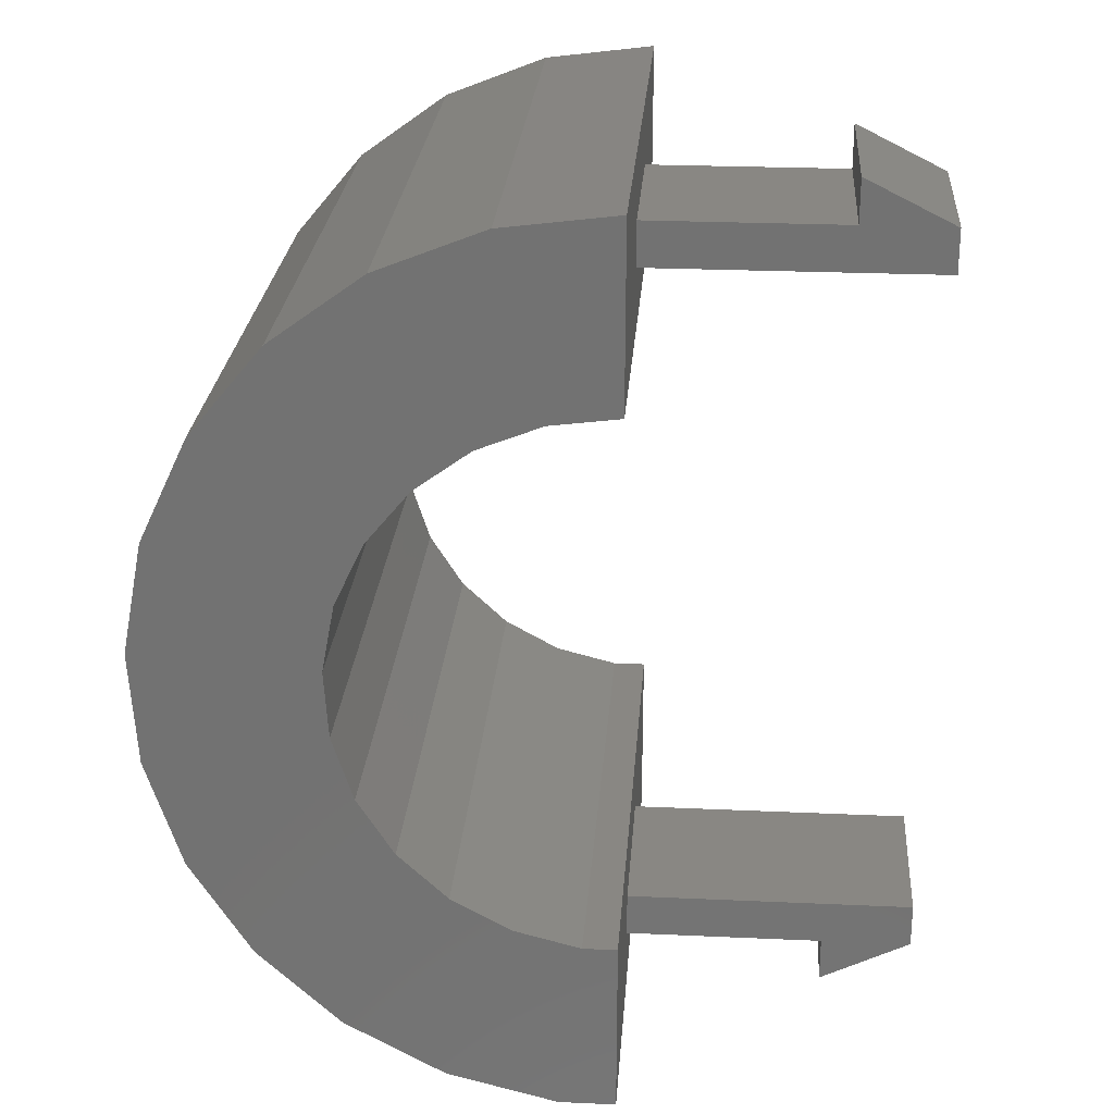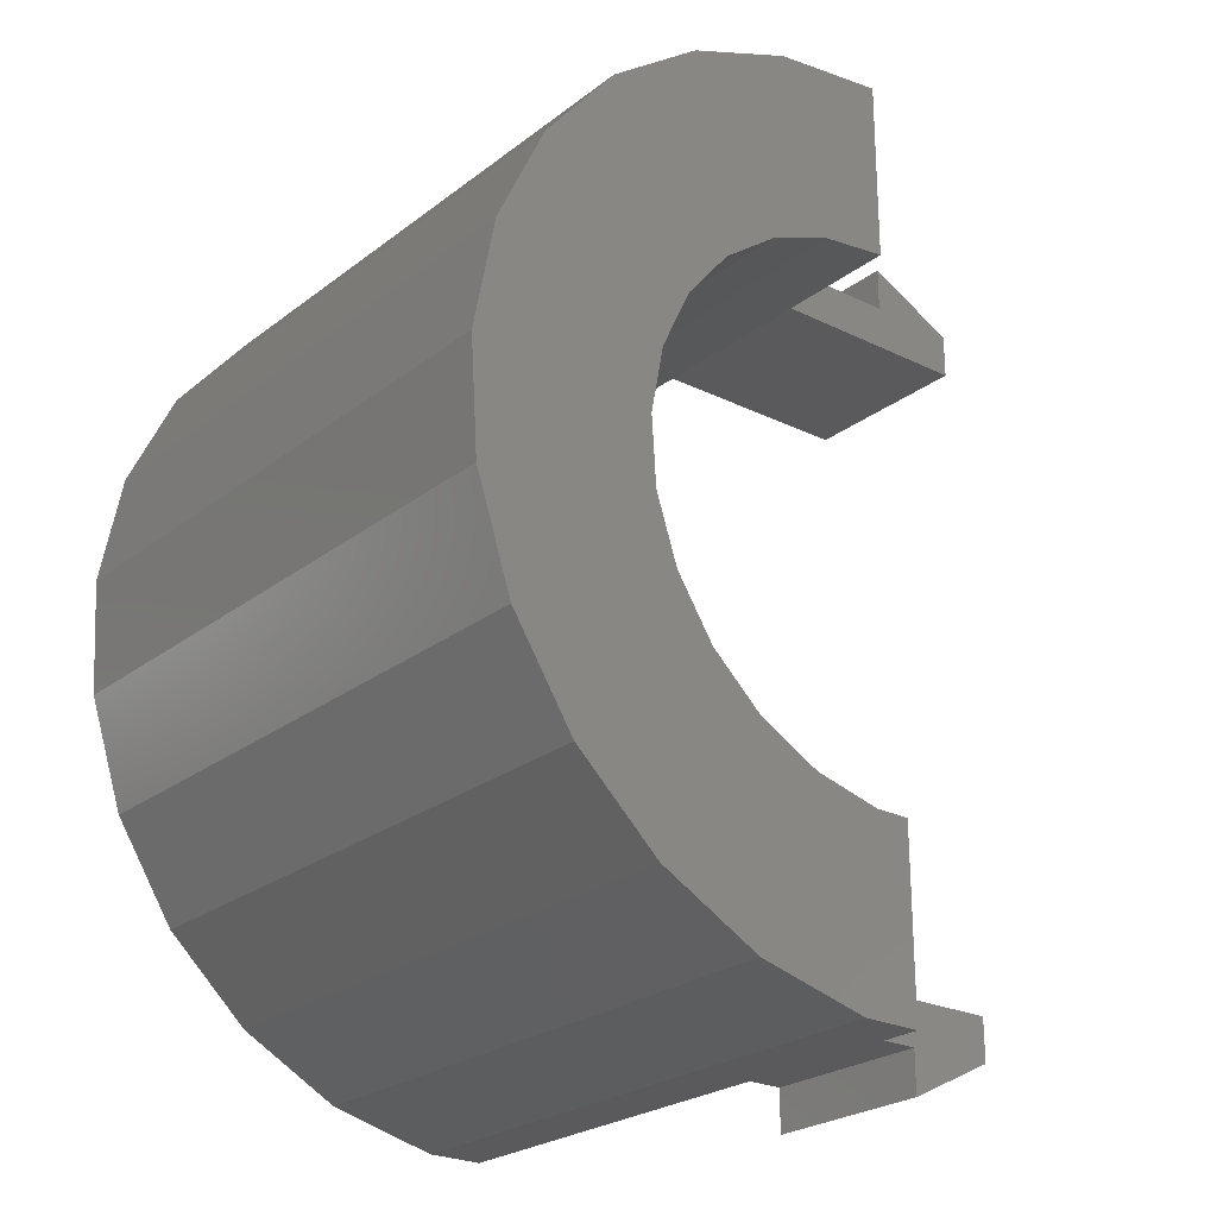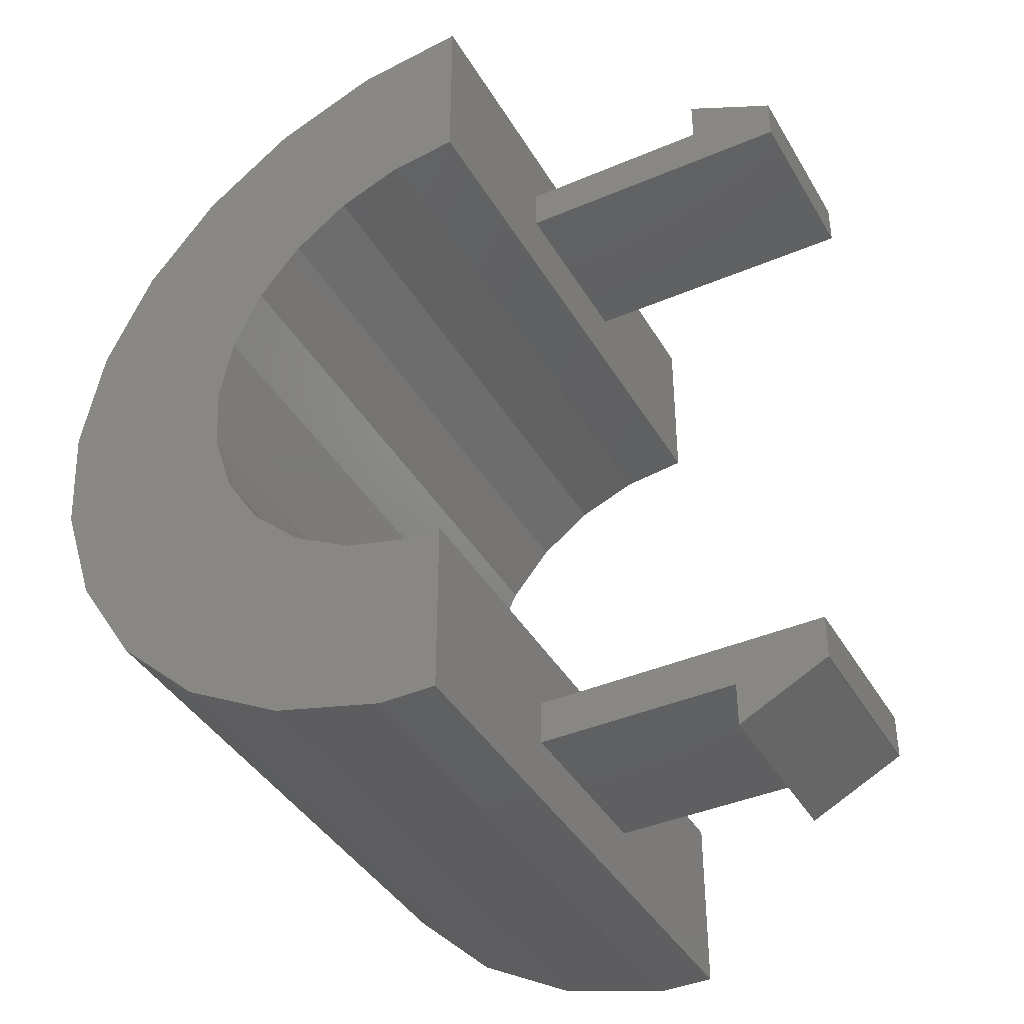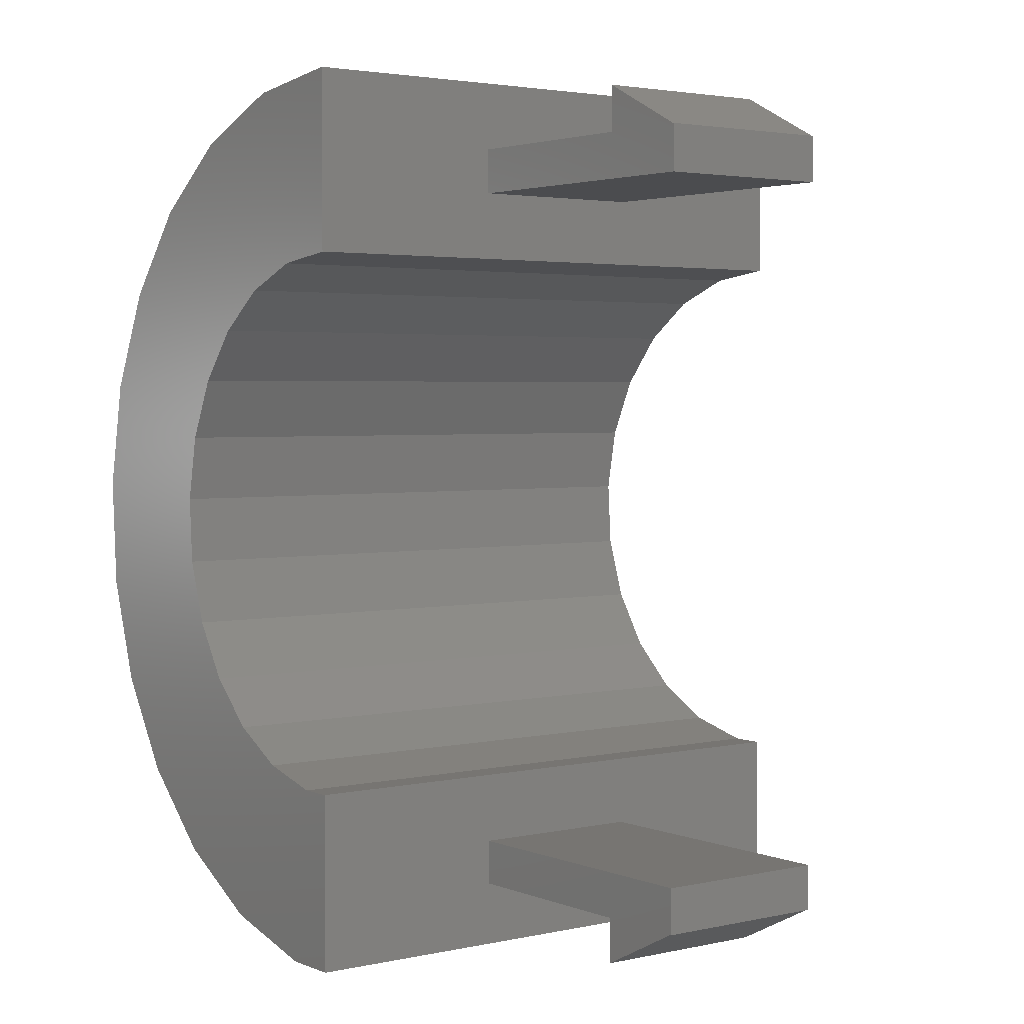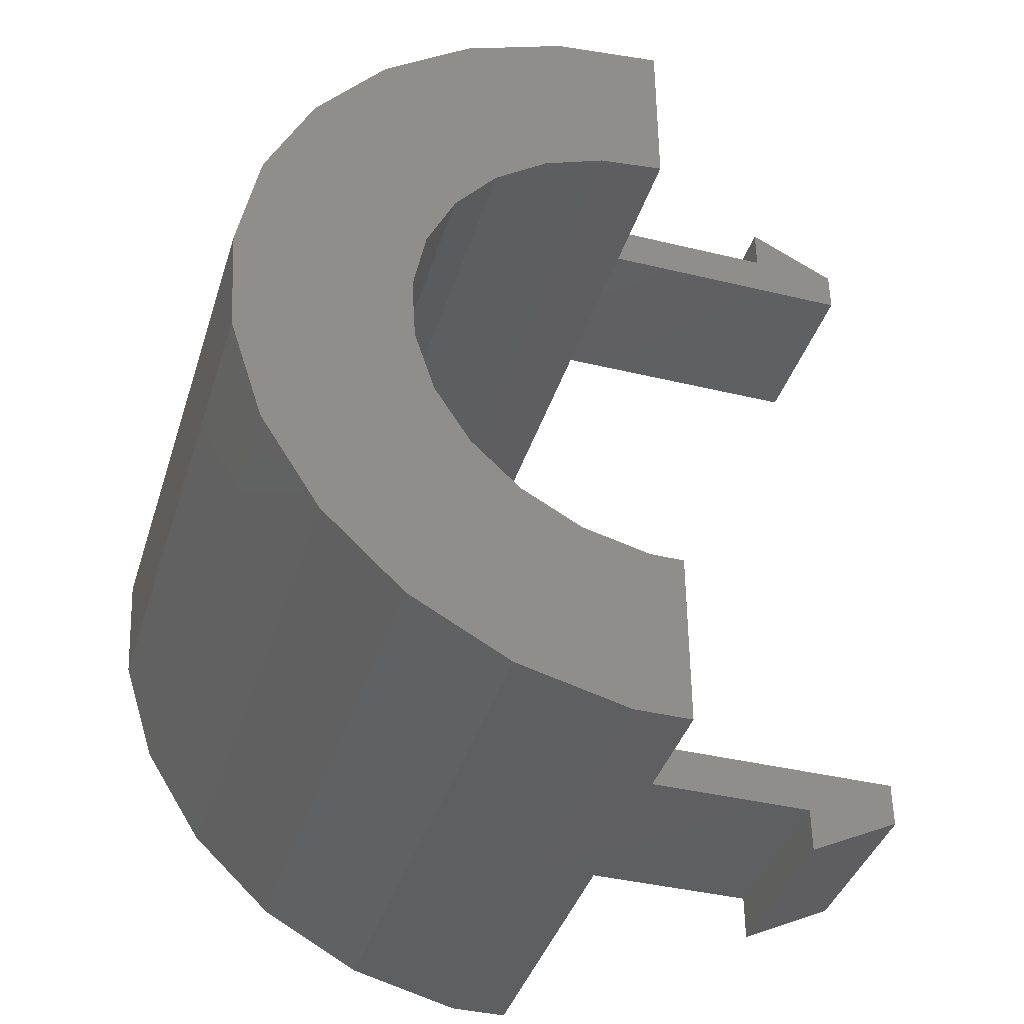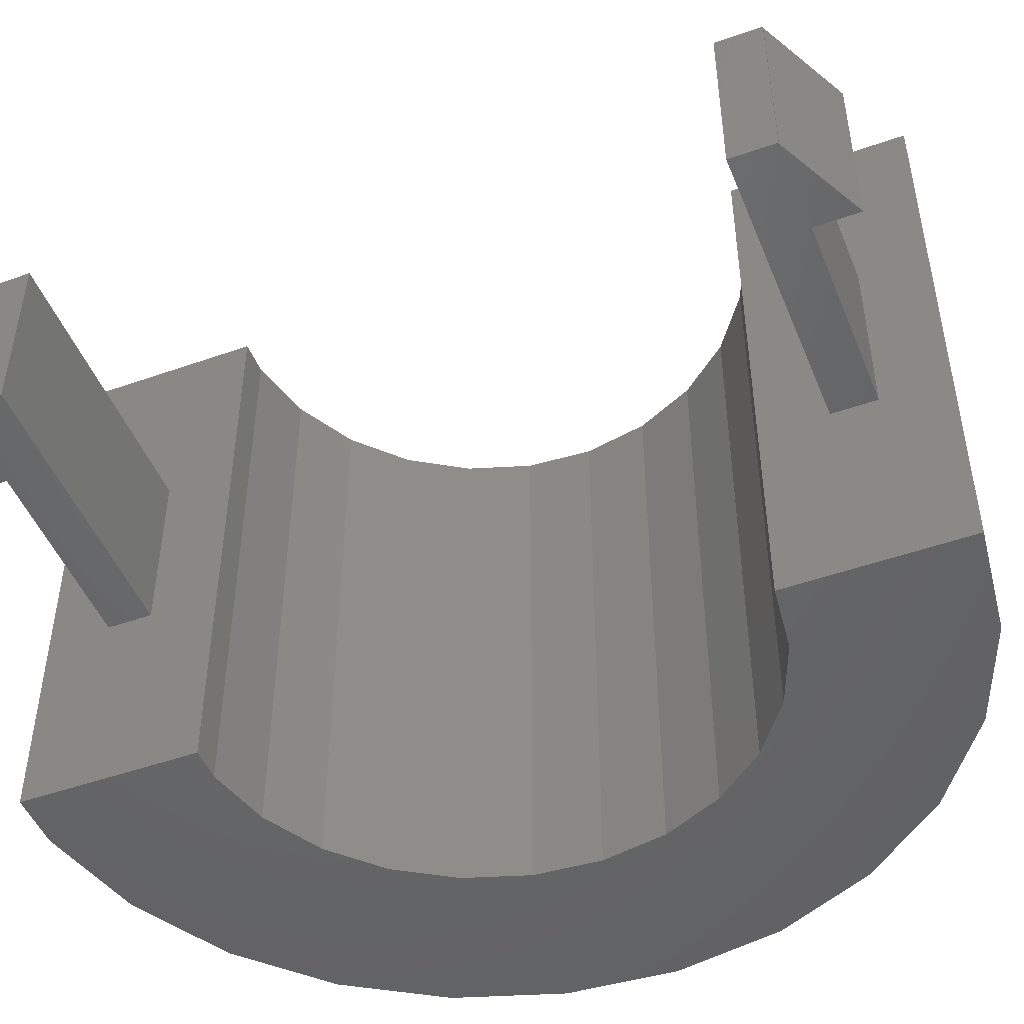
<metadata>
{"format":"stl","ext":"stl","renderer":"f3d","projection":"perspective","resolution":1024,"background":"white","views":[{"elev":25.0,"azim":4.2,"up":"+Y"},{"elev":-24.5,"azim":-38.8,"up":"+Y"},{"elev":-40.3,"azim":27.8,"up":"+Y"},{"elev":2.9,"azim":53.0,"up":"+Y"},{"elev":-39.4,"azim":-16.8,"up":"+Y"},{"elev":-48.3,"azim":111.6,"up":"+Z"}]}
</metadata>
<code>
# stl→obj: 84 verts, 164 faces
v 15.8 -23.24 -16.25
v 21.87 -24.8 16.25
v 15.8 -23.24 16.25
v 21.87 -24.8 -16.25
v 25 -24.8 -16.25
v 23.12 -14.88 -16.25
v 25 -14.88 -16.25
v 19.48 -13.95 -16.25
v 16.18 -12.14 -16.25
v 10.31 -20.23 -16.25
v 13.44 -9.561 -16.25
v 5.737 -15.94 -16.25
v 11.43 -6.387 -16.25
v 2.379 -10.64 -16.25
v 10.27 -2.811 -16.25
v 0.4428 -4.685 -16.25
v 10.03 0.9419 -16.25
v 3.892 13.4 -16.25
v 7.886 18.22 -16.25
v 1.224 7.725 -16.25
v 0.04933 1.57 -16.25
v 21.27 14.53 -16.25
v 25 25 -16.25
v 25 15 -16.25
v 18.78 24.21 -16.25
v 17.77 13.14 -16.25
v 12.96 21.91 -16.25
v 14.73 10.93 -16.25
v 12.34 8.037 -16.25
v 10.73 4.635 -16.25
v 18.78 24.21 16.25
v 25 25 16.25
v 10.31 -20.23 16.25
v 21.27 14.53 16.25
v 25 15 16.25
v 17.77 13.14 16.25
v 12.96 21.91 16.25
v 14.73 10.93 16.25
v 7.886 18.22 16.25
v 12.34 8.037 16.25
v 3.892 13.4 16.25
v 10.73 4.635 16.25
v 23.12 -14.88 16.25
v 25 -24.8 16.25
v 25 -14.88 16.25
v 19.48 -13.95 16.25
v 16.18 -12.14 16.25
v 13.44 -9.561 16.25
v 5.737 -15.94 16.25
v 11.43 -6.387 16.25
v 2.379 -10.64 16.25
v 10.27 -2.811 16.25
v 0.4428 -4.685 16.25
v 10.03 0.9419 16.25
v 1.224 7.725 16.25
v 0.04933 1.57 16.25
v 25 21.25 5
v 25 18.75 5
v 25 18.75 -5
v 25 21.25 -5
v 25 -18.75 5
v 25 -21.25 5
v 25 -21.25 -5
v 25 -18.75 -5
v 41.18 18.75 -5
v 41.11 21.25 -5
v 41.18 21.25 -5
v 36.11 21.25 -5
v 36.11 23.75 -5
v 41.18 18.75 5
v 41.18 21.25 5
v 41.11 21.25 5
v 36.11 21.25 5
v 36.11 23.75 5
v 41.11 -21.25 -5
v 41.18 -18.75 -5
v 41.18 -21.25 -5
v 36.11 -21.25 -5
v 36.11 -23.75 -5
v 41.18 -21.25 5
v 41.18 -18.75 5
v 41.11 -21.25 5
v 36.11 -21.25 5
v 36.11 -23.75 5
f 1 2 3
f 2 1 4
f 5 6 7
f 4 6 5
f 4 8 6
f 1 8 4
f 8 1 9
f 10 9 1
f 9 10 11
f 12 11 10
f 11 12 13
f 14 13 12
f 13 14 15
f 16 15 14
f 17 18 19
f 15 16 17
f 17 20 18
f 21 17 16
f 17 21 20
f 22 23 24
f 22 25 23
f 26 25 22
f 27 26 28
f 26 27 25
f 19 28 29
f 19 29 30
f 19 30 17
f 28 19 27
f 23 31 32
f 31 23 25
f 10 3 33
f 3 10 1
f 32 34 35
f 31 34 32
f 31 36 34
f 37 36 31
f 36 37 38
f 39 38 37
f 38 39 40
f 41 40 39
f 40 41 42
f 43 44 45
f 43 2 44
f 46 2 43
f 3 46 47
f 46 3 2
f 33 47 48
f 49 48 50
f 47 33 3
f 51 50 52
f 53 52 54
f 55 42 41
f 48 49 33
f 42 55 54
f 50 51 49
f 56 54 55
f 52 53 51
f 54 56 53
f 18 39 19
f 39 18 41
f 21 55 20
f 55 21 56
f 4 44 2
f 44 4 5
f 12 51 14
f 51 12 49
f 27 39 37
f 39 27 19
f 14 53 16
f 53 14 51
f 25 37 31
f 37 25 27
f 12 33 49
f 33 12 10
f 20 41 18
f 41 20 55
f 16 56 21
f 56 16 53
f 6 46 43
f 46 6 8
f 42 29 40
f 29 42 30
f 26 34 36
f 34 26 22
f 8 47 46
f 47 8 9
f 22 35 34
f 35 22 24
f 7 43 45
f 43 7 6
f 9 48 47
f 48 9 11
f 54 30 42
f 30 54 17
f 48 13 50
f 13 48 11
f 52 17 54
f 17 52 15
f 50 15 52
f 15 50 13
f 40 28 38
f 28 40 29
f 28 36 38
f 36 28 26
f 32 57 23
f 32 58 57
f 58 35 59
f 35 58 32
f 60 23 57
f 59 23 60
f 59 24 23
f 24 59 35
f 45 61 7
f 44 61 45
f 62 44 63
f 61 44 62
f 64 7 61
f 5 64 63
f 64 5 7
f 5 63 44
f 65 66 67
f 65 68 66
f 59 68 65
f 68 59 60
f 66 68 69
f 70 67 71
f 67 70 65
f 72 70 71
f 73 72 74
f 72 73 70
f 58 73 57
f 73 58 70
f 68 57 73
f 57 68 60
f 67 72 71
f 72 67 66
f 59 70 58
f 70 59 65
f 66 74 72
f 74 66 69
f 68 74 69
f 74 68 73
f 75 76 77
f 78 75 79
f 75 78 76
f 64 78 63
f 78 64 76
f 80 76 81
f 76 80 77
f 81 82 80
f 81 83 82
f 61 83 81
f 83 61 62
f 82 83 84
f 76 61 81
f 61 76 64
f 63 83 62
f 83 63 78
f 75 80 82
f 80 75 77
f 79 82 84
f 82 79 75
f 79 83 78
f 83 79 84

</code>
